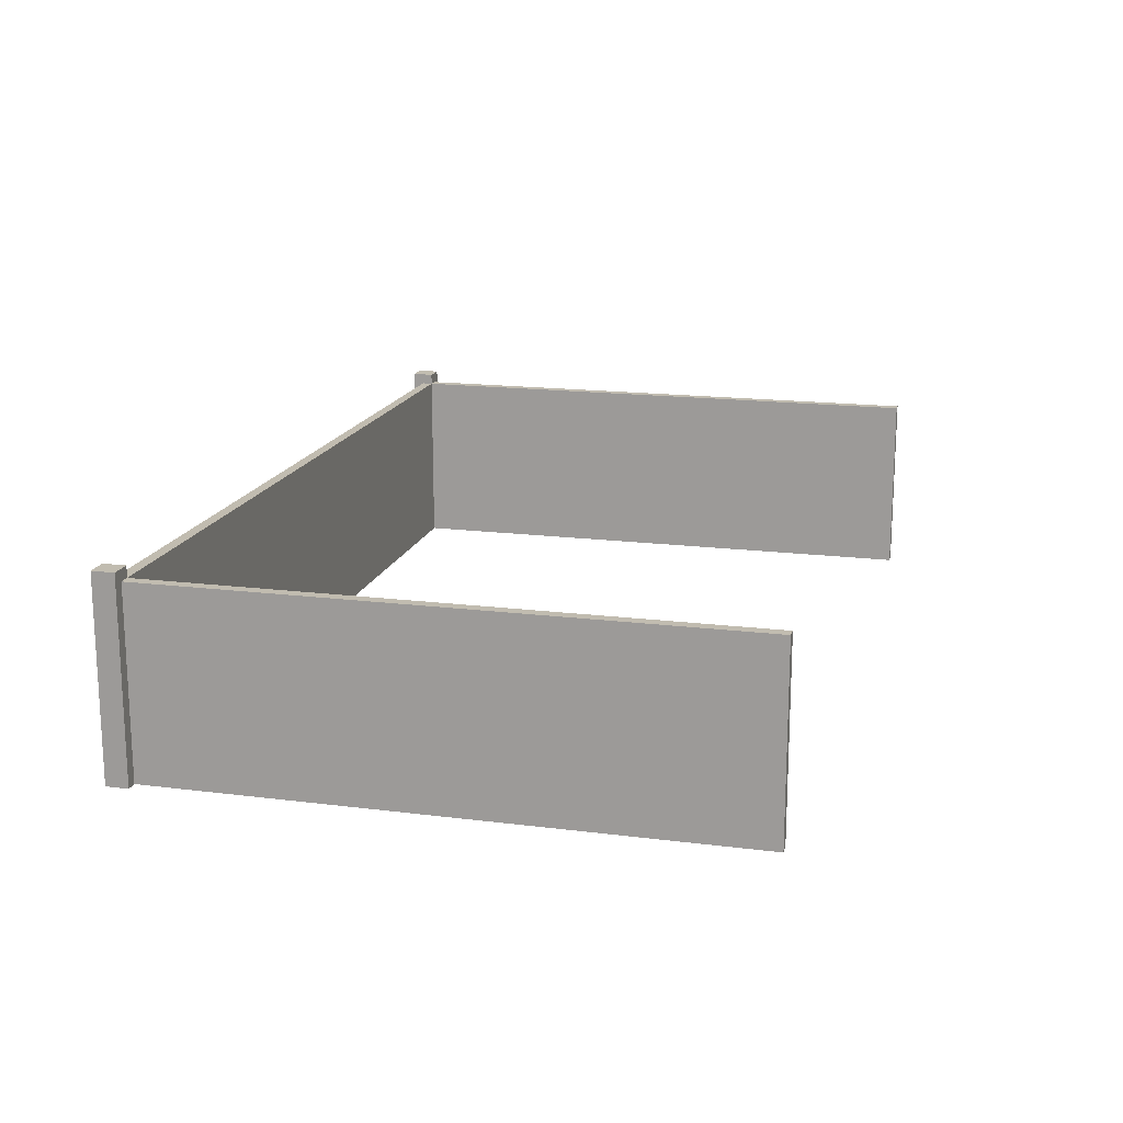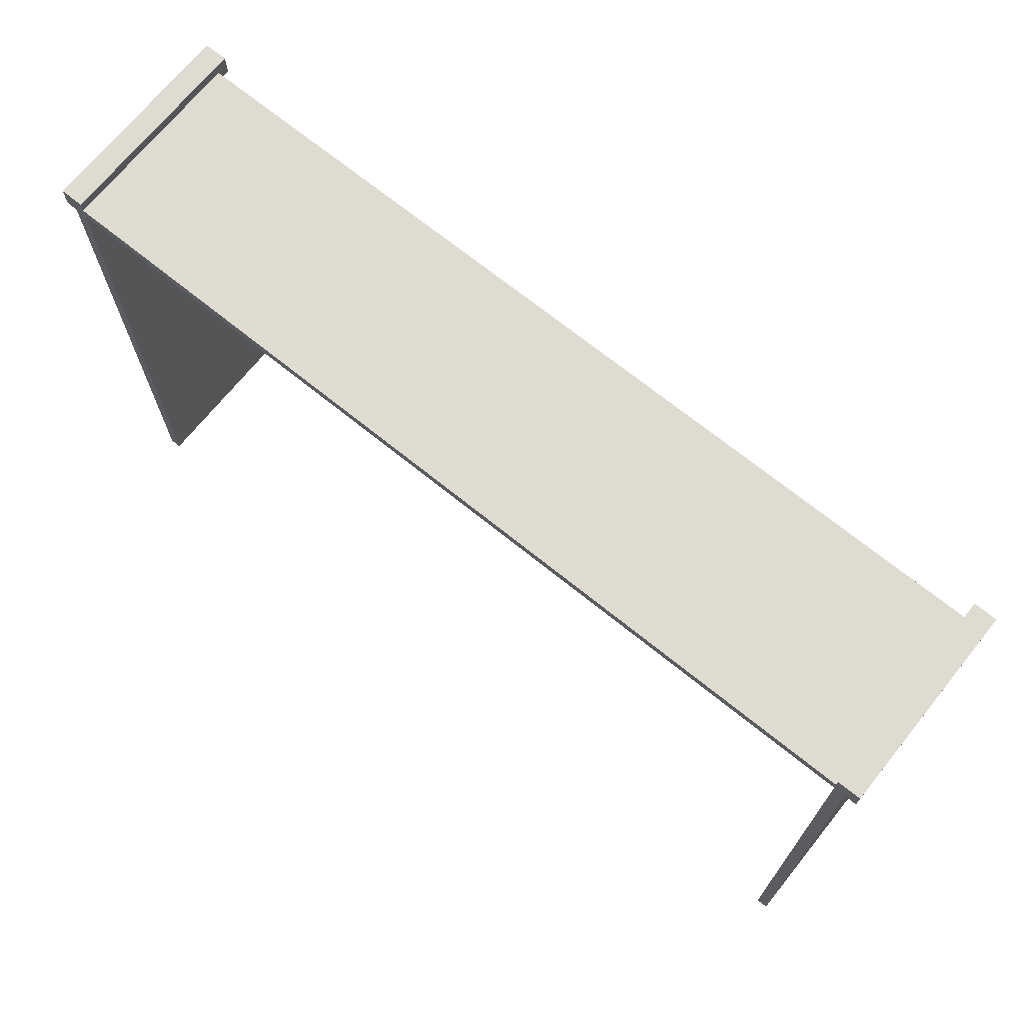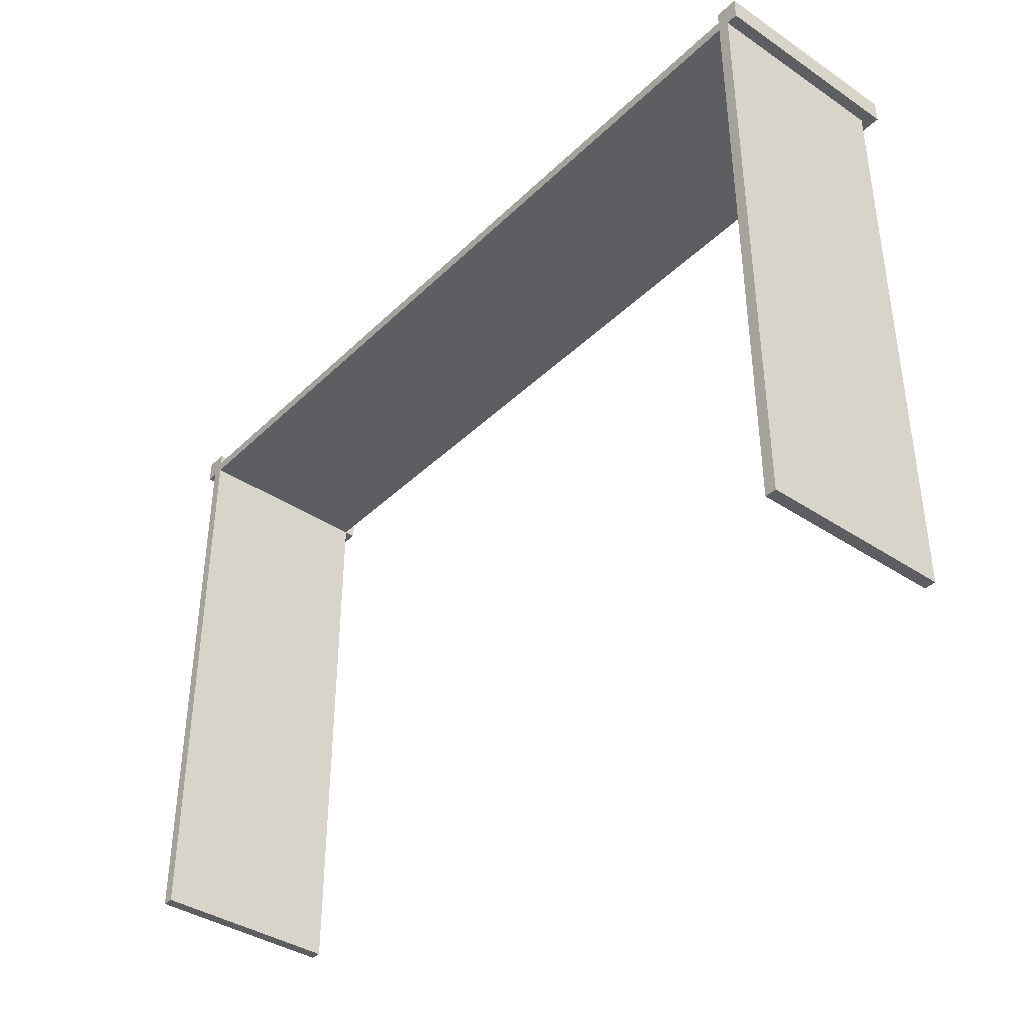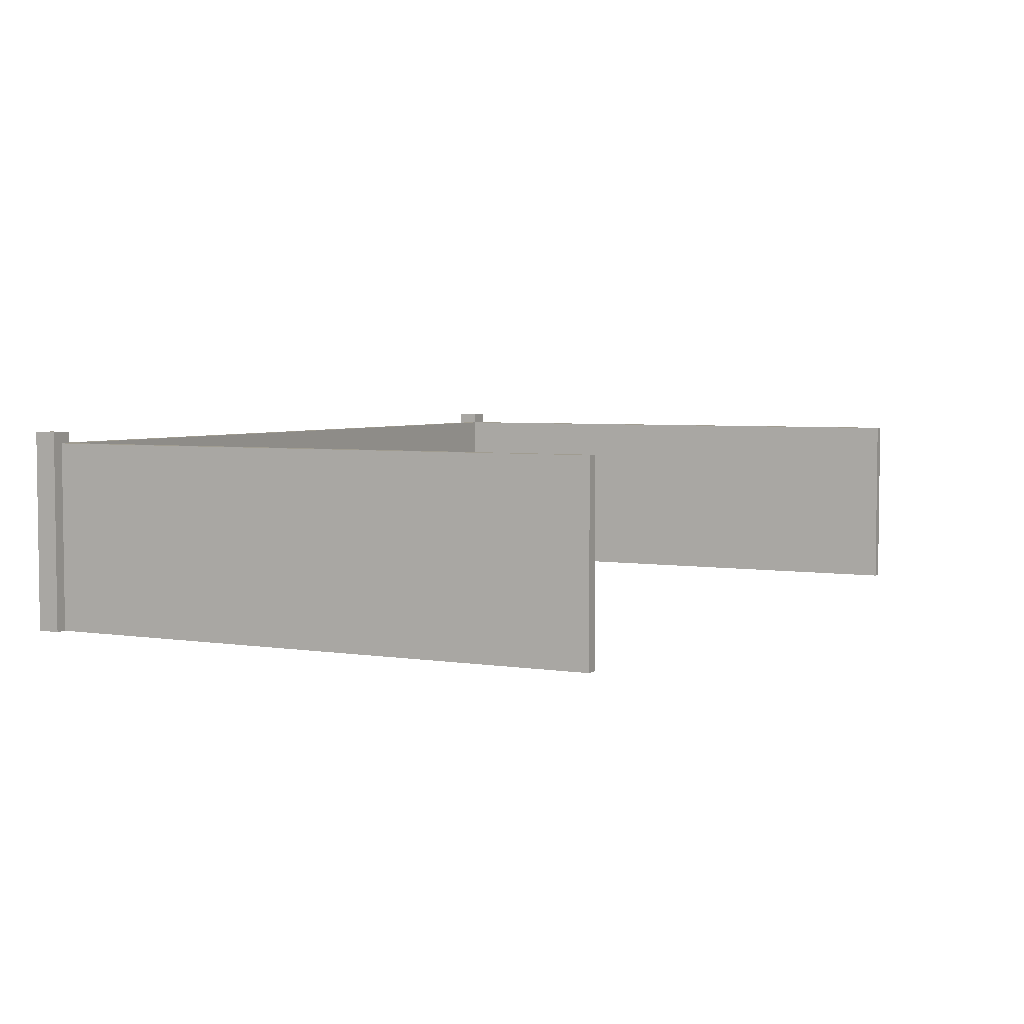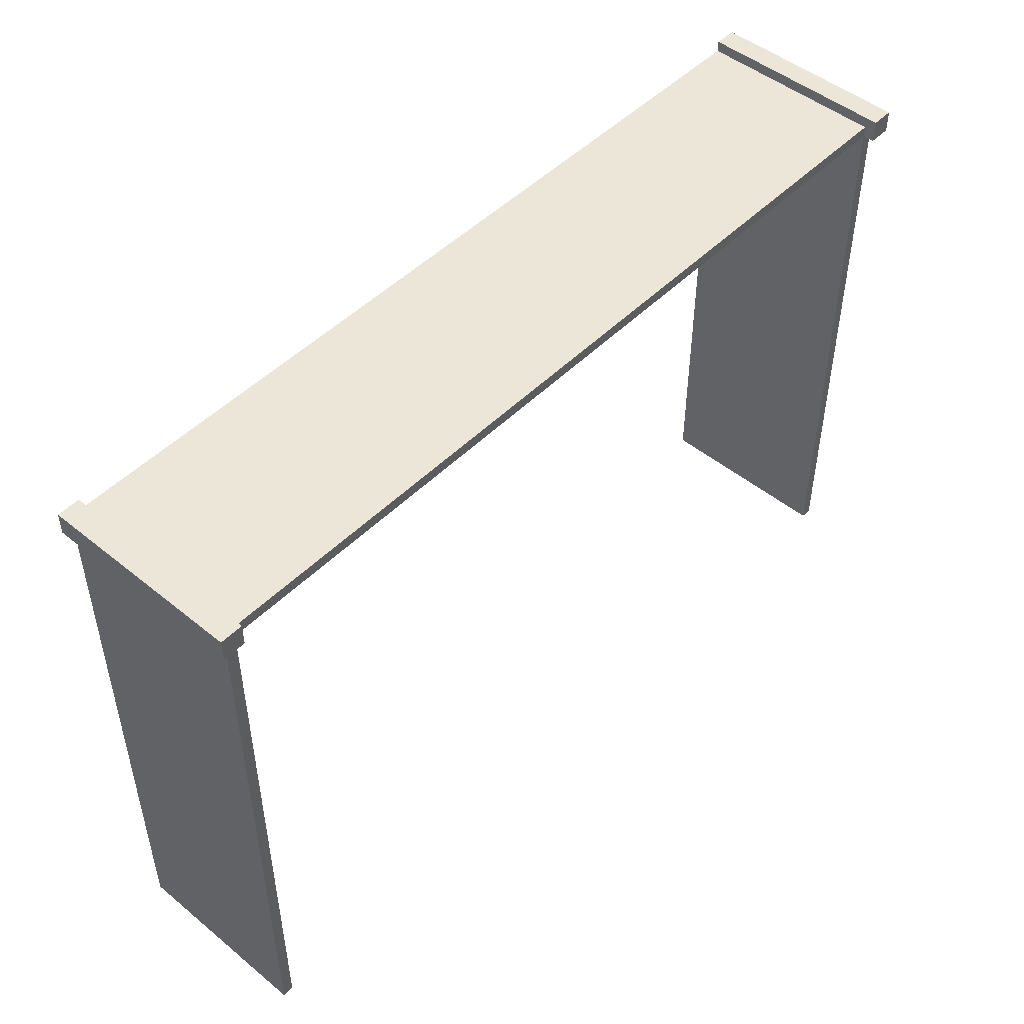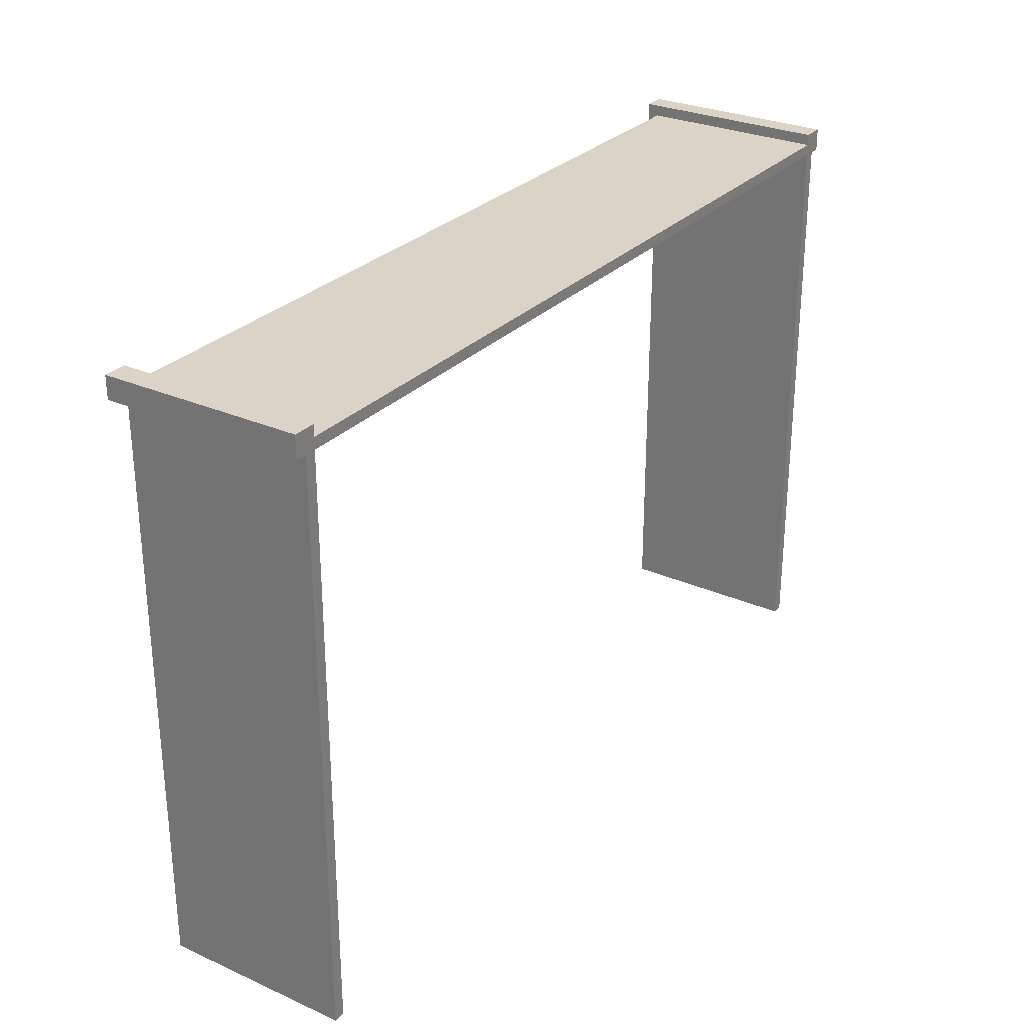
<metadata>
{"format":"obj","ext":"obj","renderer":"f3d","projection":"perspective","resolution":1024,"background":"white","views":[{"elev":16.6,"azim":104.4,"up":"+Y"},{"elev":70.2,"azim":38.9,"up":"+Z"},{"elev":-38.9,"azim":50.0,"up":"+Z"},{"elev":4.3,"azim":117.2,"up":"+Y"},{"elev":48.7,"azim":132.2,"up":"+Z"},{"elev":28.4,"azim":-56.3,"up":"+Z"}]}
</metadata>
<code>
g fence_rectangle
v 0.6 0.265 0.37
v 0.6 1.198e-17 0.37
v 0.6 0.265 0.4
v 0.6 1.41e-18 0.4
v -0.585 0 -0.4
v -0.57 0 -0.4
v -0.585 0.25 -0.4
v -0.57 0.25 -0.4
v -0.57 0.265 0.37
v -0.57 0.265 0.4
v -0.6 0.265 0.37
v -0.6 0.265 0.4
v -0.6 1.198e-17 0.37
v -0.6 1.41e-18 0.4
v 0.57 1.198e-17 0.385
v 0.57 0.25 0.385
v 0.57 1.198e-17 0.4
v 0.57 0.265 0.4
v 0.57 0.265 0.37
v 0.57 0.25 0.37
v 0.57 1.41e-18 0.37
v 0.57 0.25 -0.4
v 0.57 0 -0.4
v -0.57 0.25 0.385
v -0.57 0.25 0.37
v -0.585 0.25 0.37
v 0.585 0.25 0.37
v 0.585 0.25 -0.4
v -0.57 1.198e-17 0.385
v -0.57 1.41e-18 0.37
v 0.585 0 -0.4
v 0.585 1.198e-17 0.37
v -0.57 1.198e-17 0.4
v -0.585 1.198e-17 0.37
f 3 2 1
f 2 3 4
f 7 6 5
f 6 7 8
f 11 10 9
f 10 11 12
f 14 11 13
f 11 14 12
f 17 16 15
f 18 16 17
f 19 16 18
f 16 19 20
f 22 21 20
f 21 22 23
f 20 24 16
f 24 20 25
f 8 26 25
f 26 8 7
f 28 20 27
f 20 28 22
f 29 21 15
f 21 29 30
f 23 15 21
f 23 17 15
f 31 17 23
f 32 17 31
f 2 17 32
f 17 2 4
f 29 14 30
f 14 29 33
f 30 14 34
f 30 34 6
f 34 14 13
f 5 6 34
f 22 31 23
f 31 22 28
f 25 6 8
f 6 25 30
f 10 25 9
f 25 10 24
f 24 10 29
f 29 10 33
f 19 27 20
f 1 27 19
f 2 27 1
f 27 2 32
f 21 25 20
f 25 21 30
f 26 11 25
f 34 11 26
f 11 34 13
f 25 11 9
f 33 12 14
f 12 33 10
f 34 7 5
f 7 34 26
f 1 18 3
f 18 1 19
f 3 17 4
f 17 3 18
f 27 31 28
f 31 27 32
f 16 29 15
f 29 16 24

</code>
